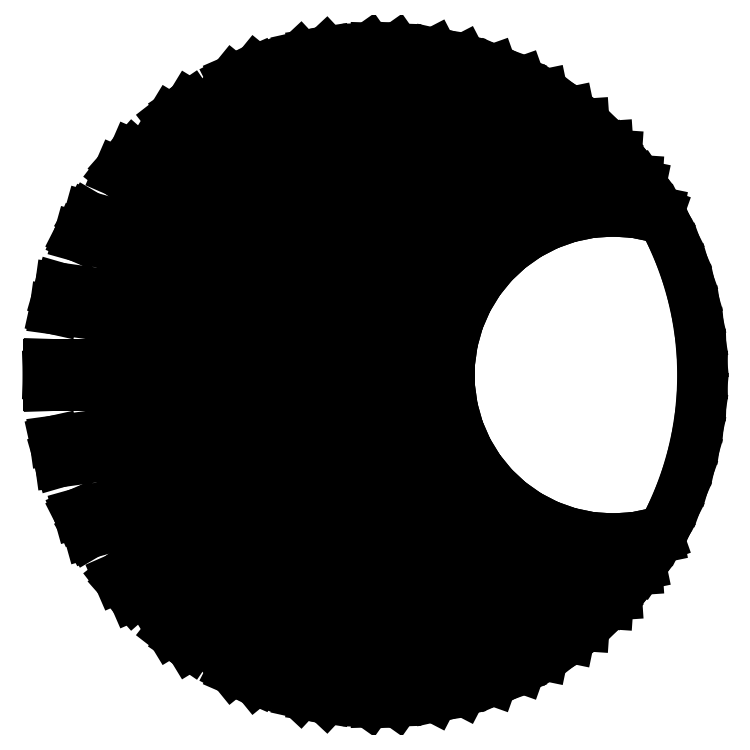
<metadata>
{"format":"dxf","ext":"dxf","renderer":"ezdxf+matplotlib","layout":"modelspace","background":"white","min_lineweight":24,"dpi":150}
</metadata>
<code>
0
SECTION
2
ENTITIES
0
LINE
8
0
10
2.763
20
-43.91
11
2.844
21
-43.91
0
LINE
8
0
10
2.844
20
-43.91
11
20.58
21
-18.78
0
LINE
8
0
10
20.58
20
-18.78
11
7.886
21
-43.28
0
LINE
8
0
10
7.886
20
-43.28
11
8.245
21
-43.22
0
LINE
8
0
10
8.245
20
-43.22
11
10.94
21
-42.62
0
LINE
8
0
10
10.94
20
-42.62
11
11.72
21
-42.39
0
LINE
8
0
10
11.72
20
-42.39
11
23.24
21
-20.16
0
LINE
8
0
10
23.24
20
-20.16
11
15.82
21
-41.05
0
LINE
8
0
10
15.82
20
-41.05
11
16.2
21
-40.91
0
LINE
8
0
10
16.2
20
-40.91
11
18.73
21
-39.81
0
LINE
8
0
10
18.73
20
-39.81
11
19.6
21
-39.37
0
LINE
8
0
10
19.6
20
-39.37
11
26.07
21
-21.17
0
LINE
8
0
10
26.07
20
-21.17
11
22.63
21
-37.71
0
LINE
8
0
10
22.63
20
-37.71
11
23.58
21
-37.15
0
LINE
8
0
10
23.58
20
-37.15
11
25.86
21
-35.6
0
LINE
8
0
10
25.86
20
-35.6
11
26.19
21
-35.34
0
LINE
8
0
10
26.19
20
-35.34
11
29.01
21
-21.78
0
LINE
8
0
10
29.01
20
-21.78
11
28.19
21
-33.78
0
LINE
8
0
10
28.19
20
-33.78
11
30.12
21
-32.07
0
LINE
8
0
10
30.12
20
-32.07
11
31.4
21
-30.8
0
LINE
8
0
10
31.4
20
-30.8
11
32
21
-21.98
0
LINE
8
0
10
32
20
-21.98
11
32.52
21
-29.61
0
LINE
8
0
10
32.52
20
-29.61
11
33.9
21
-28.05
0
LINE
8
0
10
33.9
20
-28.05
11
35.3
21
-26.25
0
LINE
8
0
10
35.3
20
-26.25
11
34.99
21
-21.78
0
LINE
8
0
10
34.99
20
-21.78
11
35.78
21
-25.59
0
LINE
8
0
10
35.78
20
-25.59
11
37.15
21
-23.58
0
LINE
8
0
10
37.15
20
-23.58
11
38.1
21
-21.97
0
LINE
8
0
10
38.1
20
-21.97
11
37.93
21
-21.17
0
LINE
8
0
10
37.93
20
-21.17
11
38.17
21
-21.85
0
LINE
8
0
10
38.17
20
-21.85
11
38.56
21
-21.2
0
LINE
8
0
10
38.56
20
-21.2
11
39.81
21
-18.73
0
LINE
8
0
10
39.81
20
-18.73
11
40.91
21
-16.2
0
LINE
8
0
10
40.91
20
-16.2
11
41.85
21
-13.6
0
LINE
8
0
10
41.85
20
-13.6
11
42.62
21
-10.94
0
LINE
8
0
10
42.62
20
-10.94
11
43.22
21
-8.245
0
LINE
8
0
10
43.22
20
-8.245
11
43.65
21
-5.515
0
LINE
8
0
10
43.65
20
-5.515
11
43.91
21
-2.763
0
LINE
8
0
10
43.91
20
-2.763
11
44
21
0
0
LINE
8
0
10
44
20
0
11
43.91
21
2.763
0
LINE
8
0
10
43.91
20
2.763
11
43.65
21
5.515
0
LINE
8
0
10
43.65
20
5.515
11
43.22
21
8.245
0
LINE
8
0
10
43.22
20
8.245
11
42.62
21
10.94
0
LINE
8
0
10
42.62
20
10.94
11
41.85
21
13.6
0
LINE
8
0
10
41.85
20
13.6
11
40.91
21
16.2
0
LINE
8
0
10
40.91
20
16.2
11
39.81
21
18.73
0
LINE
8
0
10
39.81
20
18.73
11
38.56
21
21.2
0
LINE
8
0
10
38.56
20
21.2
11
38.17
21
21.85
0
LINE
8
0
10
38.17
20
21.85
11
37.93
21
21.17
0
LINE
8
0
10
37.93
20
21.17
11
38.1
21
21.97
0
LINE
8
0
10
38.1
20
21.97
11
37.15
21
23.58
0
LINE
8
0
10
37.15
20
23.58
11
35.78
21
25.59
0
LINE
8
0
10
35.78
20
25.59
11
34.99
21
21.78
0
LINE
8
0
10
34.99
20
21.78
11
35.3
21
26.25
0
LINE
8
0
10
35.3
20
26.25
11
33.9
21
28.05
0
LINE
8
0
10
33.9
20
28.05
11
32.52
21
29.61
0
LINE
8
0
10
32.52
20
29.61
11
32
21
21.98
0
LINE
8
0
10
32
20
21.98
11
31.4
21
30.8
0
LINE
8
0
10
31.4
20
30.8
11
30.12
21
32.07
0
LINE
8
0
10
30.12
20
32.07
11
28.19
21
33.78
0
LINE
8
0
10
28.19
20
33.78
11
29.01
21
21.78
0
LINE
8
0
10
29.01
20
21.78
11
26.19
21
35.34
0
LINE
8
0
10
26.19
20
35.34
11
25.86
21
35.6
0
LINE
8
0
10
25.86
20
35.6
11
23.58
21
37.15
0
LINE
8
0
10
23.58
20
37.15
11
22.63
21
37.71
0
LINE
8
0
10
22.63
20
37.71
11
26.07
21
21.17
0
LINE
8
0
10
26.07
20
21.17
11
19.6
21
39.37
0
LINE
8
0
10
19.6
20
39.37
11
18.73
21
39.81
0
LINE
8
0
10
18.73
20
39.81
11
16.2
21
40.91
0
LINE
8
0
10
16.2
20
40.91
11
15.82
21
41.05
0
LINE
8
0
10
15.82
20
41.05
11
23.24
21
20.16
0
LINE
8
0
10
23.24
20
20.16
11
11.72
21
42.39
0
LINE
8
0
10
11.72
20
42.39
11
10.94
21
42.62
0
LINE
8
0
10
10.94
20
42.62
11
8.245
21
43.22
0
LINE
8
0
10
8.245
20
43.22
11
7.886
21
43.28
0
LINE
8
0
10
7.886
20
43.28
11
20.58
21
18.78
0
LINE
8
0
10
20.58
20
18.78
11
2.844
21
43.91
0
LINE
8
0
10
2.844
20
43.91
11
2.763
21
43.91
0
LINE
8
0
10
2.763
20
43.91
11
0
21
44
0
LINE
8
0
10
0
20
44
11
-0.8752
21
43.97
0
LINE
8
0
10
-0.8752
20
43.97
11
18.13
21
17.05
0
LINE
8
0
10
18.13
20
17.05
11
-6.562
21
43.49
0
LINE
8
0
10
-6.562
20
43.49
11
-8.245
21
43.22
0
LINE
8
0
10
-8.245
20
43.22
11
-10.04
21
42.82
0
LINE
8
0
10
-10.04
20
42.82
11
15.94
21
15
0
LINE
8
0
10
15.94
20
15
11
-16
21
40.98
0
LINE
8
0
10
-16
20
40.98
11
-16.2
21
40.91
0
LINE
8
0
10
-16.2
20
40.91
11
-18.73
21
39.81
0
LINE
8
0
10
-18.73
20
39.81
11
-19.09
21
39.63
0
LINE
8
0
10
-19.09
20
39.63
11
14.04
21
12.68
0
LINE
8
0
10
14.04
20
12.68
11
-24.82
21
36.31
0
LINE
8
0
10
-24.82
20
36.31
11
-25.86
21
35.6
0
LINE
8
0
10
-25.86
20
35.6
11
-27.43
21
34.38
0
LINE
8
0
10
-27.43
20
34.38
11
12.48
21
10.11
0
LINE
8
0
10
12.48
20
10.11
11
-32.49
21
29.65
0
LINE
8
0
10
-32.49
20
29.65
11
-33.9
21
28.05
0
LINE
8
0
10
-33.9
20
28.05
11
-34.52
21
27.26
0
LINE
8
0
10
-34.52
20
27.26
11
11.29
21
7.361
0
LINE
8
0
10
11.29
20
7.361
11
-38.49
21
21.31
0
LINE
8
0
10
-38.49
20
21.31
11
-38.56
21
21.2
0
LINE
8
0
10
-38.56
20
21.2
11
-39.81
21
18.73
0
LINE
8
0
10
-39.81
20
18.73
11
-39.88
21
18.58
0
LINE
8
0
10
-39.88
20
18.58
11
10.48
21
4.472
0
LINE
8
0
10
10.48
20
4.472
11
-42.39
21
11.74
0
LINE
8
0
10
-42.39
20
11.74
11
-42.62
21
10.94
0
LINE
8
0
10
-42.62
20
10.94
11
-43.09
21
8.807
0
LINE
8
0
10
-43.09
20
8.807
11
10.07
21
1.5
0
LINE
8
0
10
10.07
20
1.5
11
-43.95
21
1.5
0
LINE
8
0
10
-43.95
20
1.5
11
-44
21
0
0
LINE
8
0
10
-44
20
0
11
-43.95
21
-1.5
0
LINE
8
0
10
-43.95
20
-1.5
11
10.07
21
-1.5
0
LINE
8
0
10
10.07
20
-1.5
11
-43.09
21
-8.807
0
LINE
8
0
10
-43.09
20
-8.807
11
-42.62
21
-10.94
0
LINE
8
0
10
-42.62
20
-10.94
11
-42.39
21
-11.74
0
LINE
8
0
10
-42.39
20
-11.74
11
10.48
21
-4.472
0
LINE
8
0
10
10.48
20
-4.472
11
-39.88
21
-18.58
0
LINE
8
0
10
-39.88
20
-18.58
11
-39.81
21
-18.73
0
LINE
8
0
10
-39.81
20
-18.73
11
-38.56
21
-21.2
0
LINE
8
0
10
-38.56
20
-21.2
11
-38.49
21
-21.31
0
LINE
8
0
10
-38.49
20
-21.31
11
11.29
21
-7.361
0
LINE
8
0
10
11.29
20
-7.361
11
-34.52
21
-27.26
0
LINE
8
0
10
-34.52
20
-27.26
11
-33.9
21
-28.05
0
LINE
8
0
10
-33.9
20
-28.05
11
-32.49
21
-29.65
0
LINE
8
0
10
-32.49
20
-29.65
11
12.48
21
-10.11
0
LINE
8
0
10
12.48
20
-10.11
11
-27.43
21
-34.38
0
LINE
8
0
10
-27.43
20
-34.38
11
-25.86
21
-35.6
0
LINE
8
0
10
-25.86
20
-35.6
11
-24.82
21
-36.31
0
LINE
8
0
10
-24.82
20
-36.31
11
14.04
21
-12.68
0
LINE
8
0
10
14.04
20
-12.68
11
-19.09
21
-39.63
0
LINE
8
0
10
-19.09
20
-39.63
11
-18.73
21
-39.81
0
LINE
8
0
10
-18.73
20
-39.81
11
-16.2
21
-40.91
0
LINE
8
0
10
-16.2
20
-40.91
11
-16
21
-40.98
0
LINE
8
0
10
-16
20
-40.98
11
15.94
21
-15
0
LINE
8
0
10
15.94
20
-15
11
-10.04
21
-42.82
0
LINE
8
0
10
-10.04
20
-42.82
11
-8.245
21
-43.22
0
LINE
8
0
10
-8.245
20
-43.22
11
-6.562
21
-43.49
0
LINE
8
0
10
-6.562
20
-43.49
11
18.13
21
-17.05
0
LINE
8
0
10
18.13
20
-17.05
11
-0.8752
21
-43.97
0
LINE
8
0
10
-0.8752
20
-43.97
11
0
21
-44
0
LINE
8
0
10
0
20
-44
11
2.763
21
-43.91
0
ENDSEC
0
EOF

</code>
